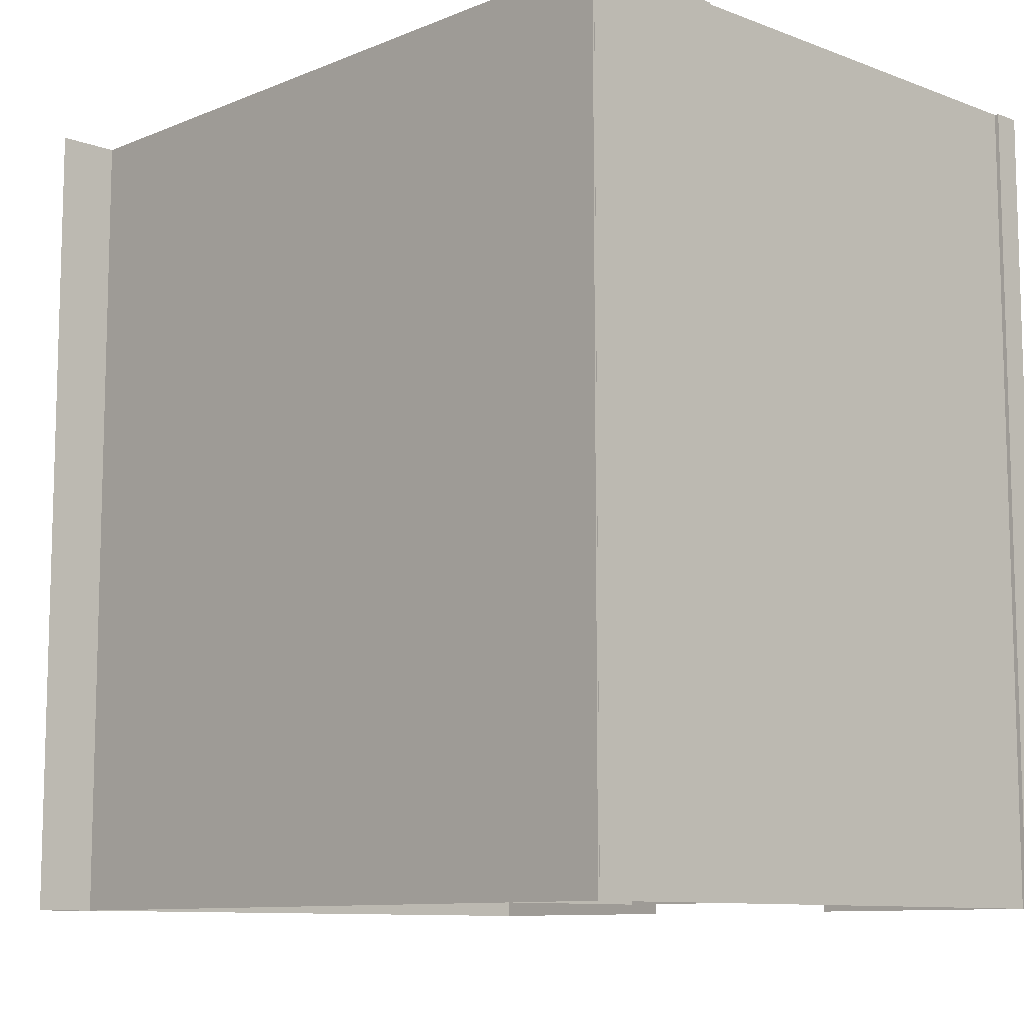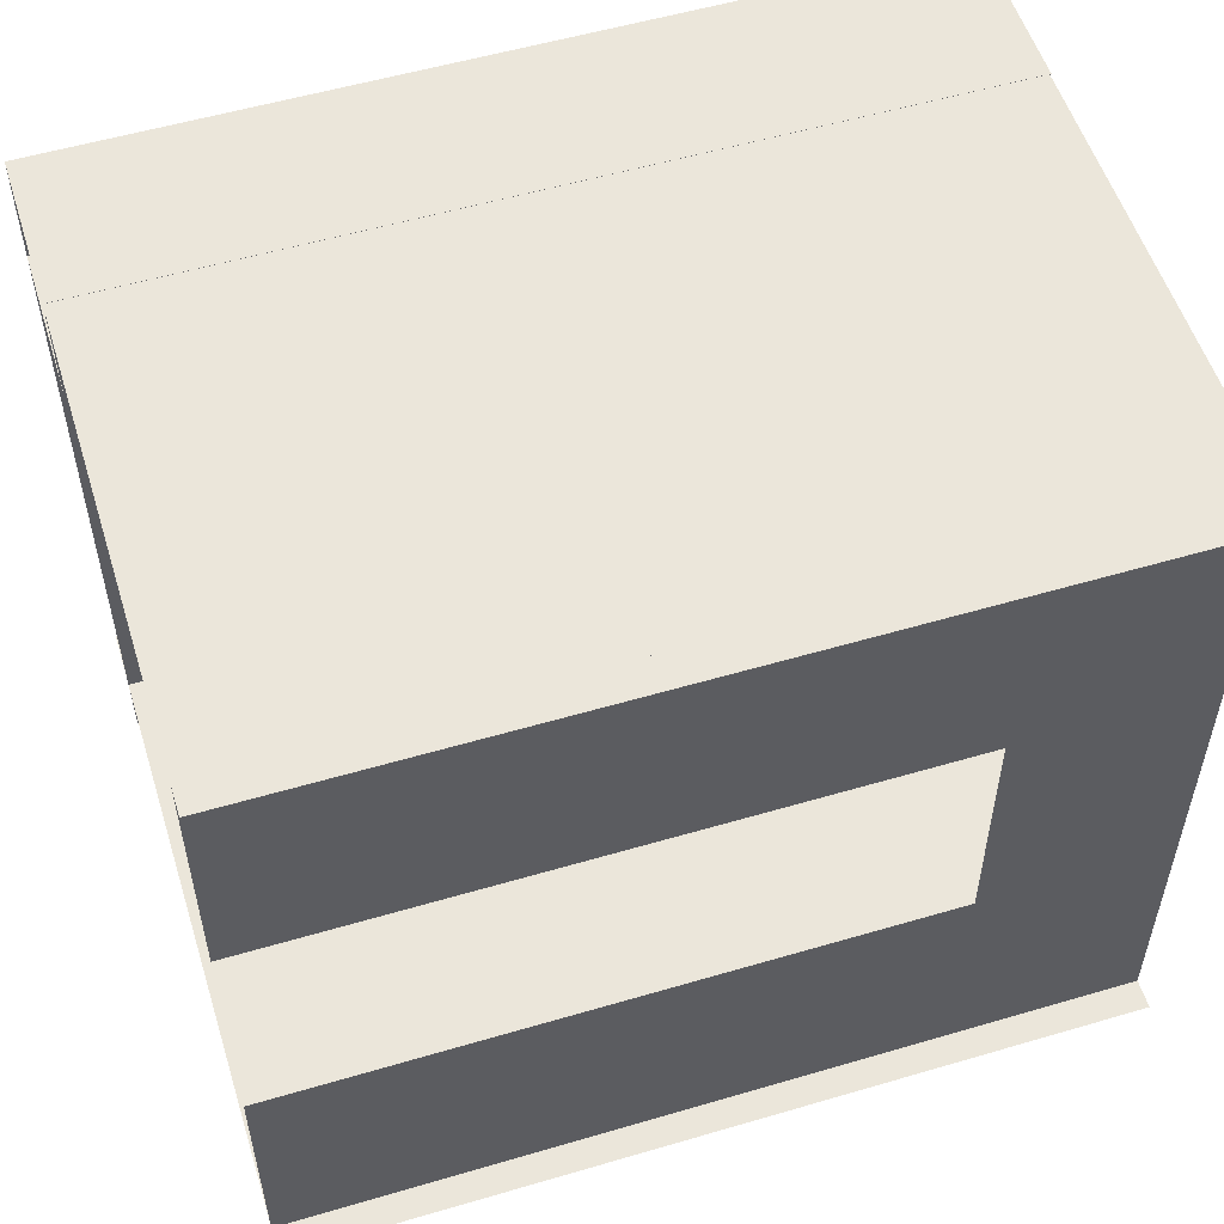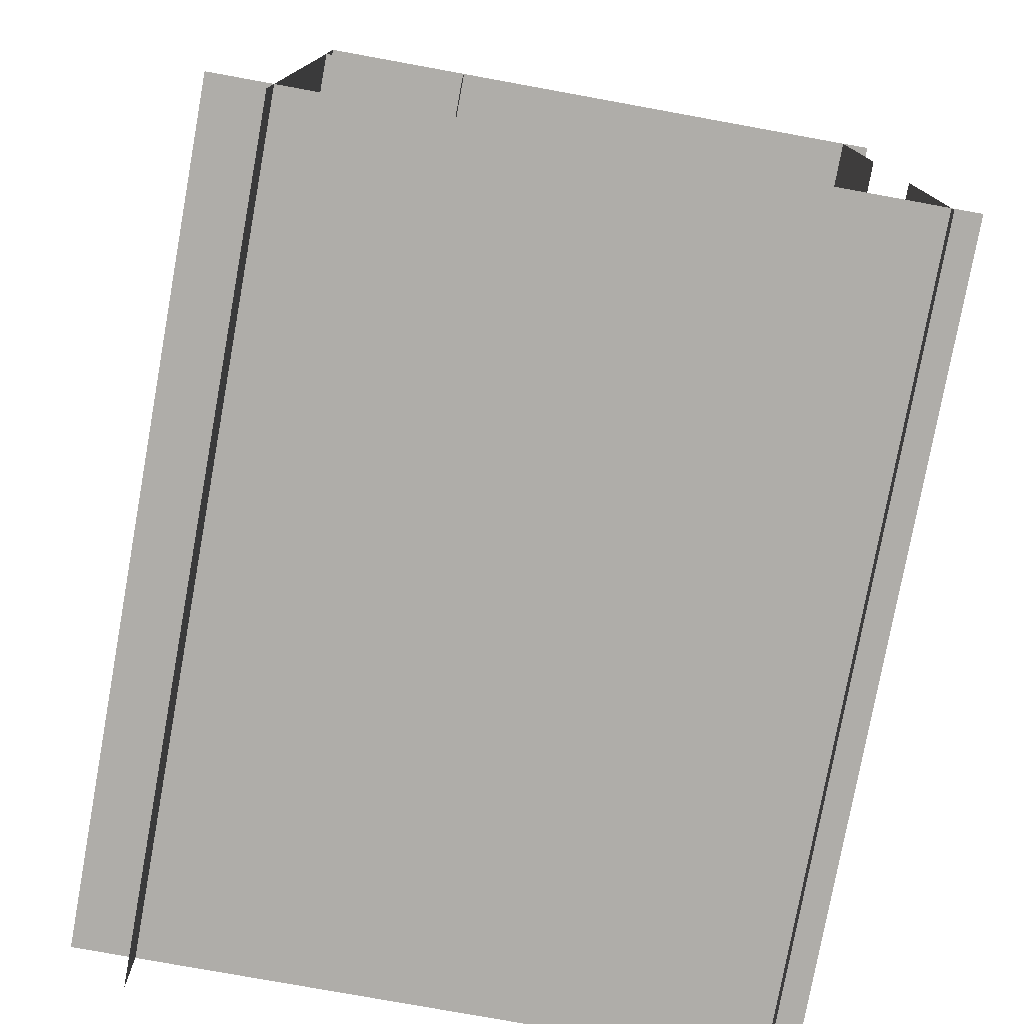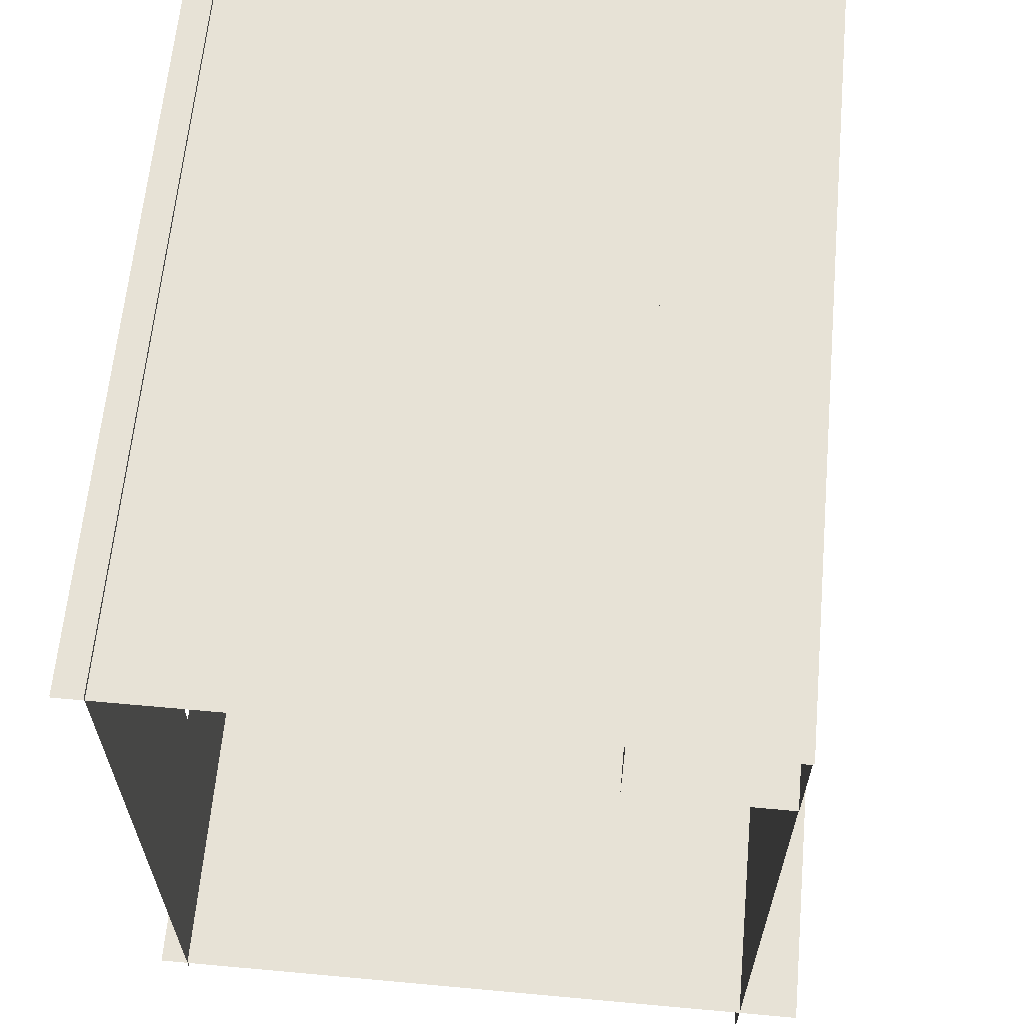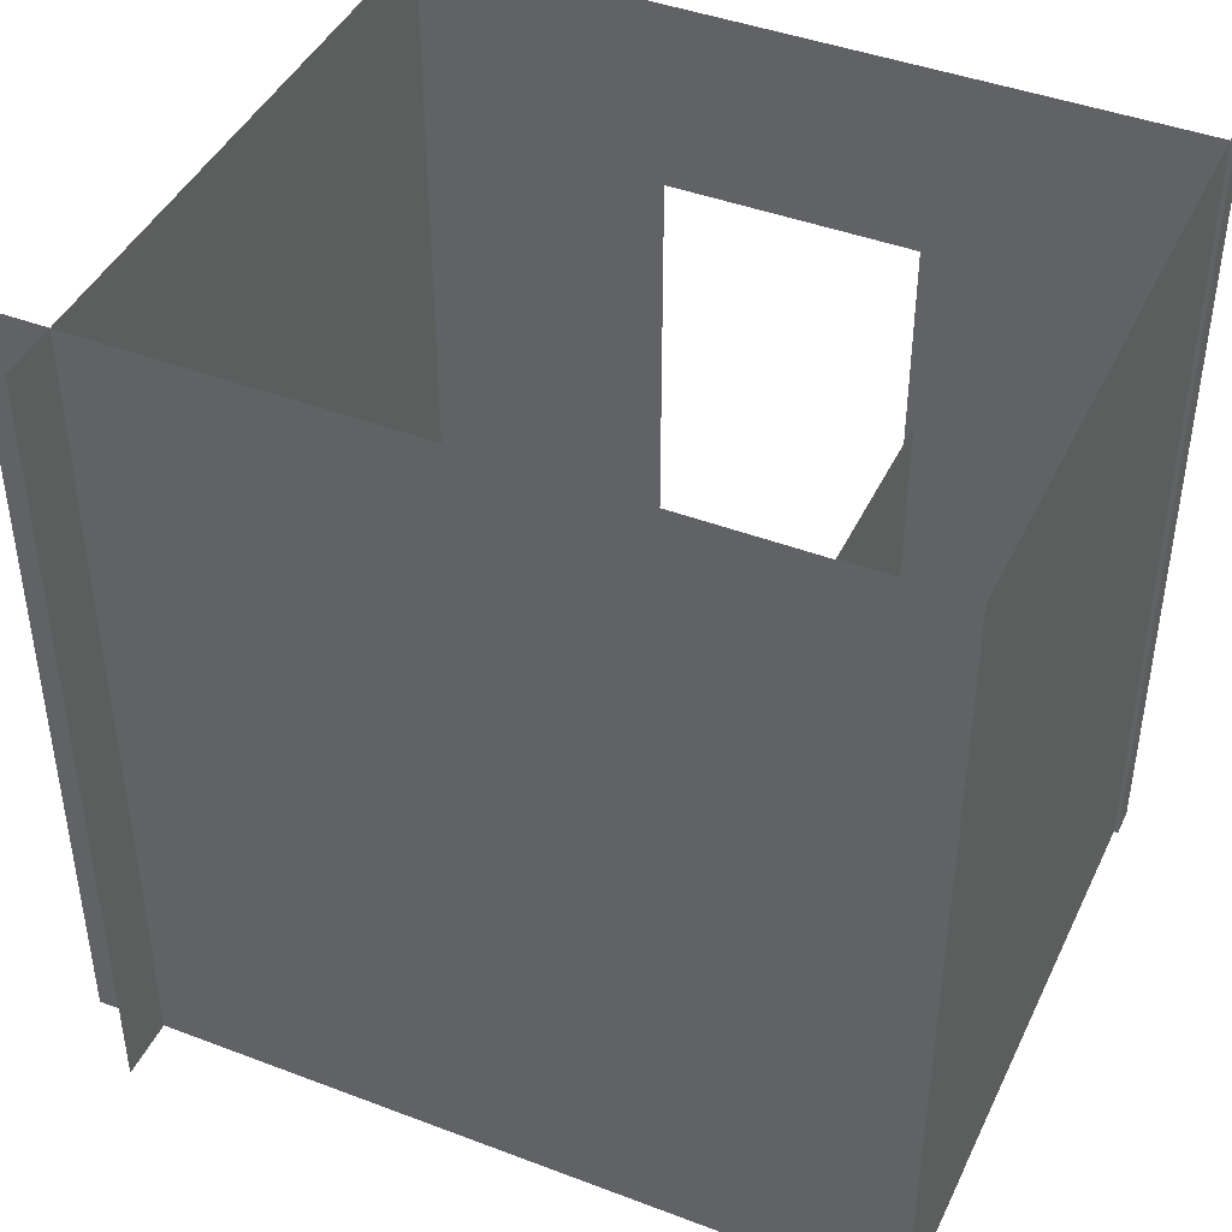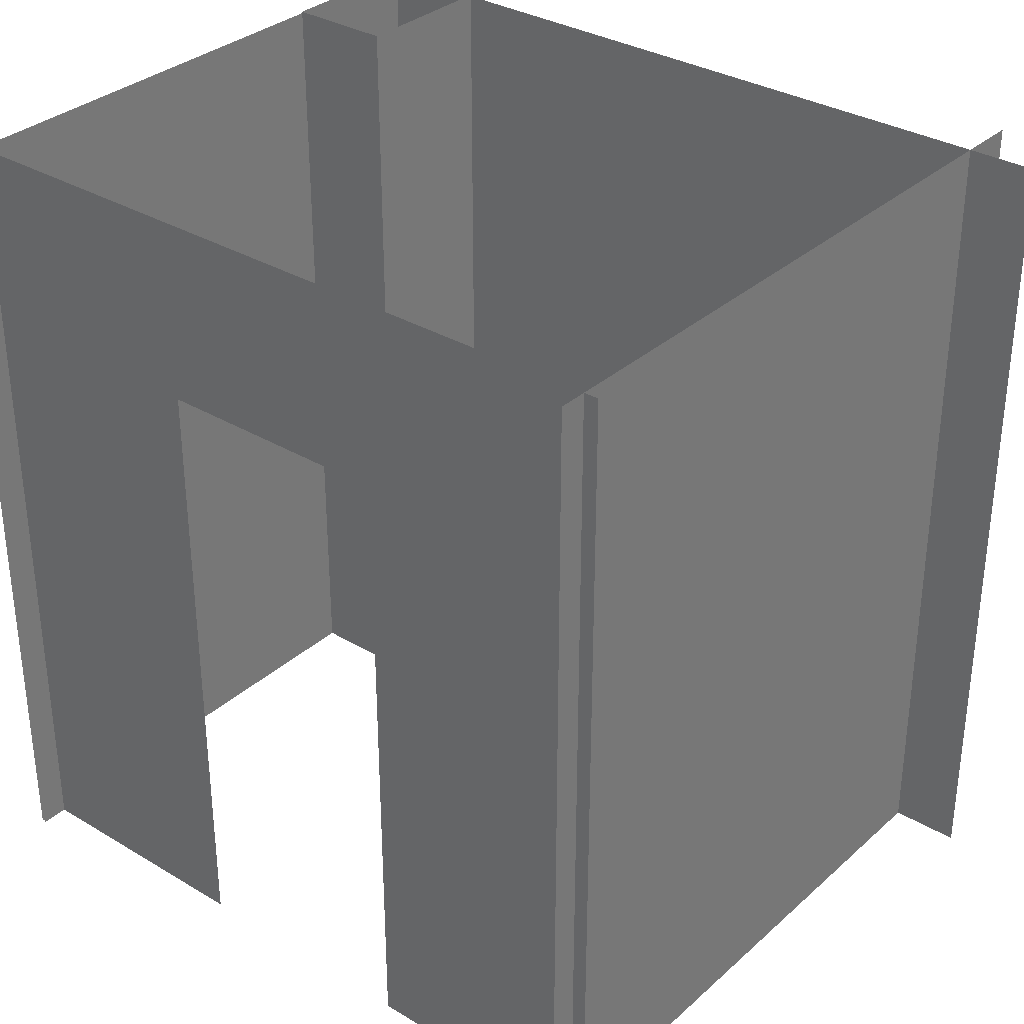
<metadata>
{"format":"obj","ext":"obj","renderer":"f3d","projection":"perspective","resolution":1024,"background":"white","views":[{"elev":-10.0,"azim":136.2,"up":"+Z"},{"elev":54.8,"azim":-107.3,"up":"+Y"},{"elev":-77.3,"azim":169.7,"up":"+Y"},{"elev":63.0,"azim":5.3,"up":"+Y"},{"elev":43.3,"azim":114.2,"up":"+Z"},{"elev":32.9,"azim":-50.5,"up":"+Z"}]}
</metadata>
<code>
v  123.9 -170 0
v  123.9 -84.53 0
v  123.9 -84.53 274.5
v  123.9 -170 274.5
v  114.4 -84.53 0
v  114.4 -84.53 274.5
v  114.3 -85.93 0
v  325.2 -85.93 0
v  325.2 -85.93 274.5
v  114.3 -85.93 274.5
v  123.9 -337 0
v  123.9 -251.6 0
v  123.9 -251.6 274.5
v  123.9 -337 274.5
v  344.9 -332.1 0
v  114.4 -332.1 0
v  114.4 -332.1 274.5
v  344.9 -332.1 274.5
v  273.4 -122.1 0
v  324.7 -122.1 0
v  324.7 -122.1 275
v  273.4 -122.1 275
v  324.7 -85.86 0
v  324.7 -85.86 275
v  273.4 -85.86 0
v  273.4 -85.86 275
v  123.9 -251.6 212.2
v  123.9 -170 212.2
v  123.9 -170 274.5
v  123.9 -251.6 274.5
v  324.6 -121.3 0
v  324.6 -355.4 0
v  324.6 -355.4 274.5
v  324.6 -121.3 274.5
o Vanna
g Vanna
f 1 2 3
f 3 4 1
f 2 5 6
f 6 3 2
f 7 8 9
f 9 10 7
f 11 12 13
f 13 14 11
f 15 16 17
f 17 18 15
f 19 20 21
f 21 22 19
f 20 23 24
f 24 21 20
f 23 25 26
f 26 24 23
f 25 19 22
f 22 26 25
f 27 28 29
f 29 30 27
f 31 32 33
f 33 34 31

</code>
